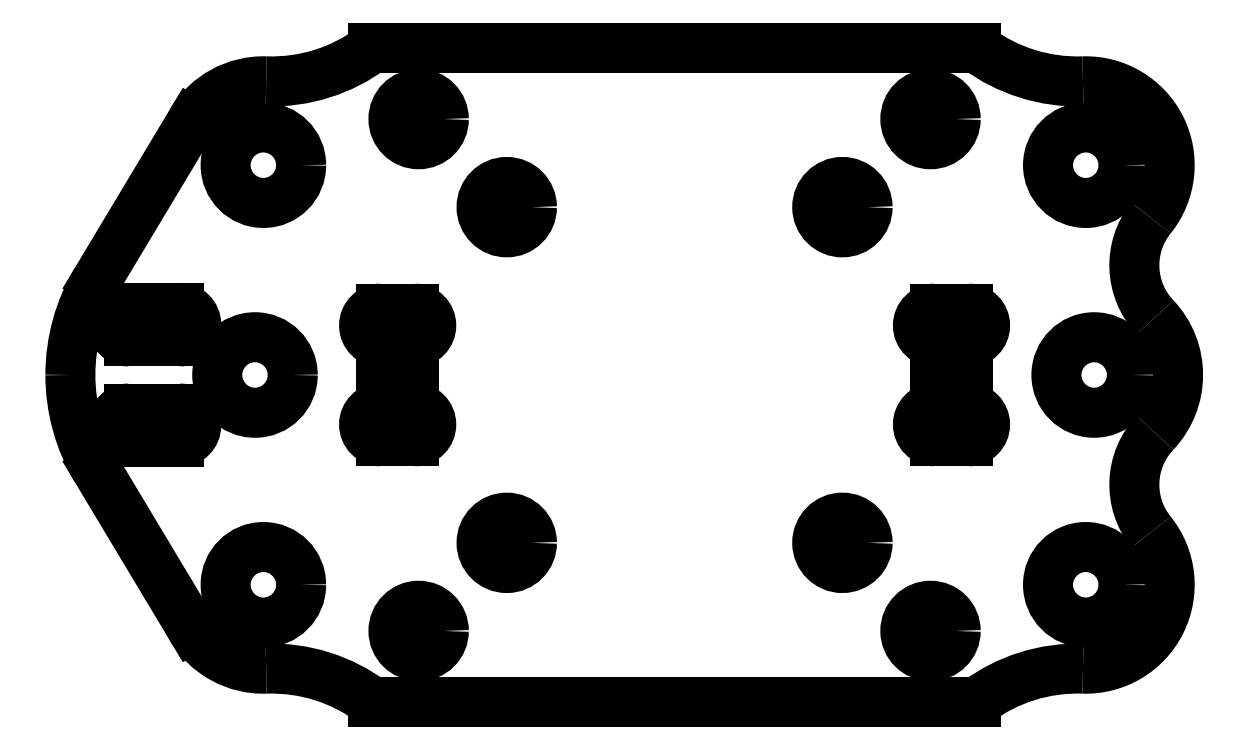
<metadata>
{"format":"dxf","ext":"dxf","renderer":"ezdxf+matplotlib","layout":"modelspace","background":"white","min_lineweight":24,"dpi":150}
</metadata>
<code>
0
SECTION
2
ENTITIES
0
CIRCLE
8
Sketch009
10
-25
20
1.373e-15
40
2.25
0
CIRCLE
8
Sketch009
10
-24.5
20
-12.5
40
2.25
0
CIRCLE
8
Sketch009
10
15.25
20
-15.25
40
1.5
0
CIRCLE
8
Sketch009
10
-15.25
20
15.25
40
1.5
0
CIRCLE
8
Sketch009
10
15.25
20
15.25
40
1.5
0
CIRCLE
8
Sketch009
10
-24.5
20
12.5
40
2.25
0
CIRCLE
8
Sketch009
10
24.5
20
-12.5
40
2.25
0
CIRCLE
8
Sketch009
10
24.5
20
12.5
40
2.25
0
CIRCLE
8
Sketch009
10
25
20
1.373e-15
40
2.25
0
ARC
8
Sketch009
10
-25
20
1.227e-12
30
0
40
11
50
149
51
-180
0
ARC
8
Sketch009
10
-25
20
1.373e-15
30
0
40
11
50
-180
51
-149
0
LINE
8
Sketch009
10
-34.43
20
-5.657
30
0
11
-28.79
21
-15.07
31
0
0
ARC
8
Sketch009
10
-24.5
20
-12.5
30
0
40
5
50
-149
51
-88.09
0
ARC
8
Sketch009
10
-24
20
-27.49
30
0
40
10
50
53.05
51
91.91
0
LINE
8
Sketch009
10
-17.99
20
-19.5
30
0
11
17.99
21
-19.5
31
0
0
ARC
8
Sketch009
10
24
20
-27.49
30
0
40
10
50
88.09
51
126.9
0
ARC
8
Sketch009
10
24.5
20
-12.5
30
0
40
5
50
-91.91
51
38.89
0
ARC
8
Sketch009
10
31.89
20
-6.536
30
0
40
4.5
50
136.5
51
-141.1
0
ARC
8
Sketch009
10
25
20
1.373e-15
30
0
40
5
50
-43.47
51
43.47
0
ARC
8
Sketch009
10
31.89
20
6.536
30
0
40
4.5
50
141.1
51
-136.5
0
ARC
8
Sketch009
10
24.5
20
12.5
30
0
40
5
50
-38.89
51
91.91
0
ARC
8
Sketch009
10
24
20
27.49
30
0
40
10
50
-126.9
51
-88.09
0
LINE
8
Sketch009
10
-17.99
20
19.5
30
0
11
17.99
21
19.5
31
0
0
ARC
8
Sketch009
10
-24
20
27.49
30
0
40
10
50
-91.91
51
-53.05
0
ARC
8
Sketch009
10
-24.5
20
12.5
30
0
40
5
50
88.09
51
149
0
LINE
8
Sketch009
10
-34.43
20
5.657
30
0
11
-28.79
21
15.07
31
0
0
CIRCLE
8
Sketch009
10
-15.25
20
-15.25
40
1.5
0
ARC
8
Sketch009
10
-29.5
20
-3
30
0
40
1
50
-90
51
90
0
LINE
8
Sketch009
10
-29.5
20
-2
30
0
11
-32.5
21
-2
31
0
0
ARC
8
Sketch009
10
-32.5
20
-3
30
0
40
1
50
90
51
-90
0
LINE
8
Sketch009
10
-32.5
20
-4
30
0
11
-29.5
21
-4
31
0
0
ARC
8
Sketch009
10
-32.5
20
3
30
0
40
1
50
90
51
-90
0
LINE
8
Sketch009
10
-29.5
20
2
30
0
11
-32.5
21
2
31
0
0
ARC
8
Sketch009
10
-29.5
20
3
30
0
40
1
50
-90
51
90
0
LINE
8
Sketch009
10
-32.5
20
4
30
0
11
-29.5
21
4
31
0
0
LINE
8
Sketch009
10
-17.5
20
1.95
30
0
11
-17.5
21
-1.95
31
0
0
ARC
8
Sketch009
10
-17.5
20
-2.95
30
0
40
1
50
90
51
-90
0
LINE
8
Sketch009
10
-17.5
20
-3.95
30
0
11
-15.5
21
-3.95
31
0
0
ARC
8
Sketch009
10
-15.5
20
-2.95
30
0
40
1
50
-90
51
90
0
LINE
8
Sketch009
10
-15.5
20
-1.95
30
0
11
-15.5
21
1.95
31
0
0
ARC
8
Sketch009
10
-15.5
20
2.95
30
0
40
1
50
-90
51
90
0
LINE
8
Sketch009
10
-15.5
20
3.95
30
0
11
-17.5
21
3.95
31
0
0
ARC
8
Sketch009
10
-17.5
20
2.95
30
0
40
1
50
90
51
-90
0
LINE
8
Sketch009
10
17.5
20
1.95
30
0
11
17.5
21
-1.95
31
0
0
ARC
8
Sketch009
10
17.5
20
-2.95
30
0
40
1
50
-90
51
90
0
LINE
8
Sketch009
10
17.5
20
-3.95
30
0
11
15.5
21
-3.95
31
0
0
ARC
8
Sketch009
10
15.5
20
-2.95
30
0
40
1
50
90
51
-90
0
LINE
8
Sketch009
10
15.5
20
-1.95
30
0
11
15.5
21
1.95
31
0
0
ARC
8
Sketch009
10
15.5
20
2.95
30
0
40
1
50
90
51
-90
0
LINE
8
Sketch009
10
15.5
20
3.95
30
0
11
17.5
21
3.95
31
0
0
ARC
8
Sketch009
10
17.5
20
2.95
30
0
40
1
50
-90
51
90
0
CIRCLE
8
Sketch009
10
10
20
-10
40
1.5
0
CIRCLE
8
Sketch009
10
-10
20
-10
40
1.5
0
CIRCLE
8
Sketch009
10
-10
20
10
40
1.5
0
CIRCLE
8
Sketch009
10
10
20
10
40
1.5
0
ENDSEC
0
EOF

</code>
